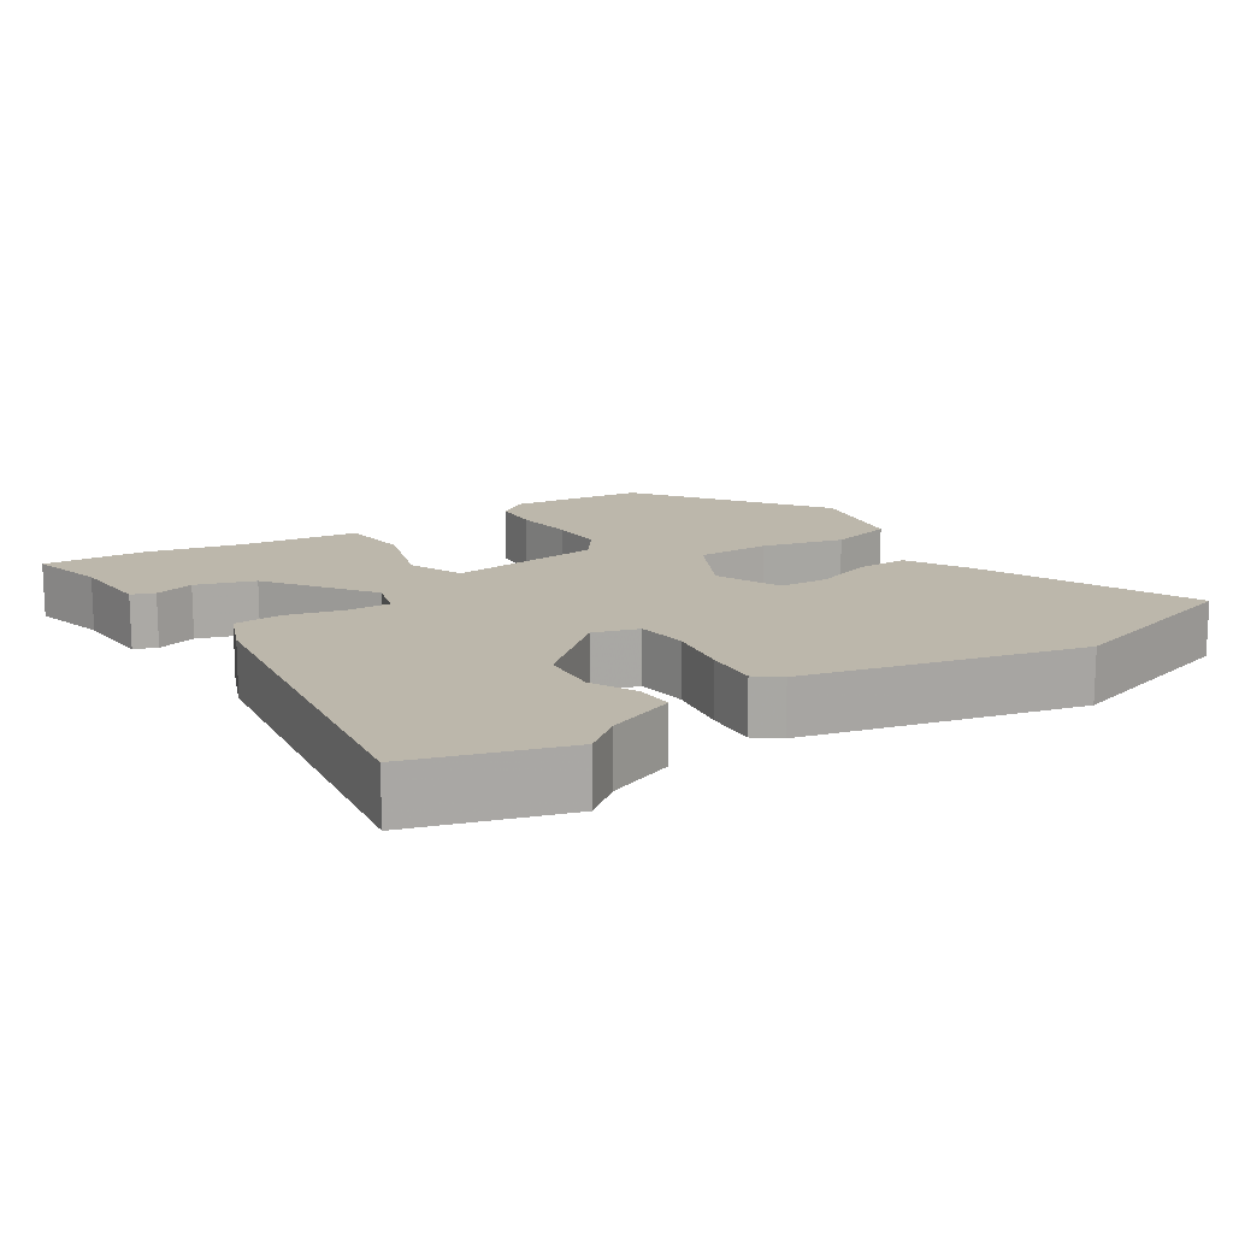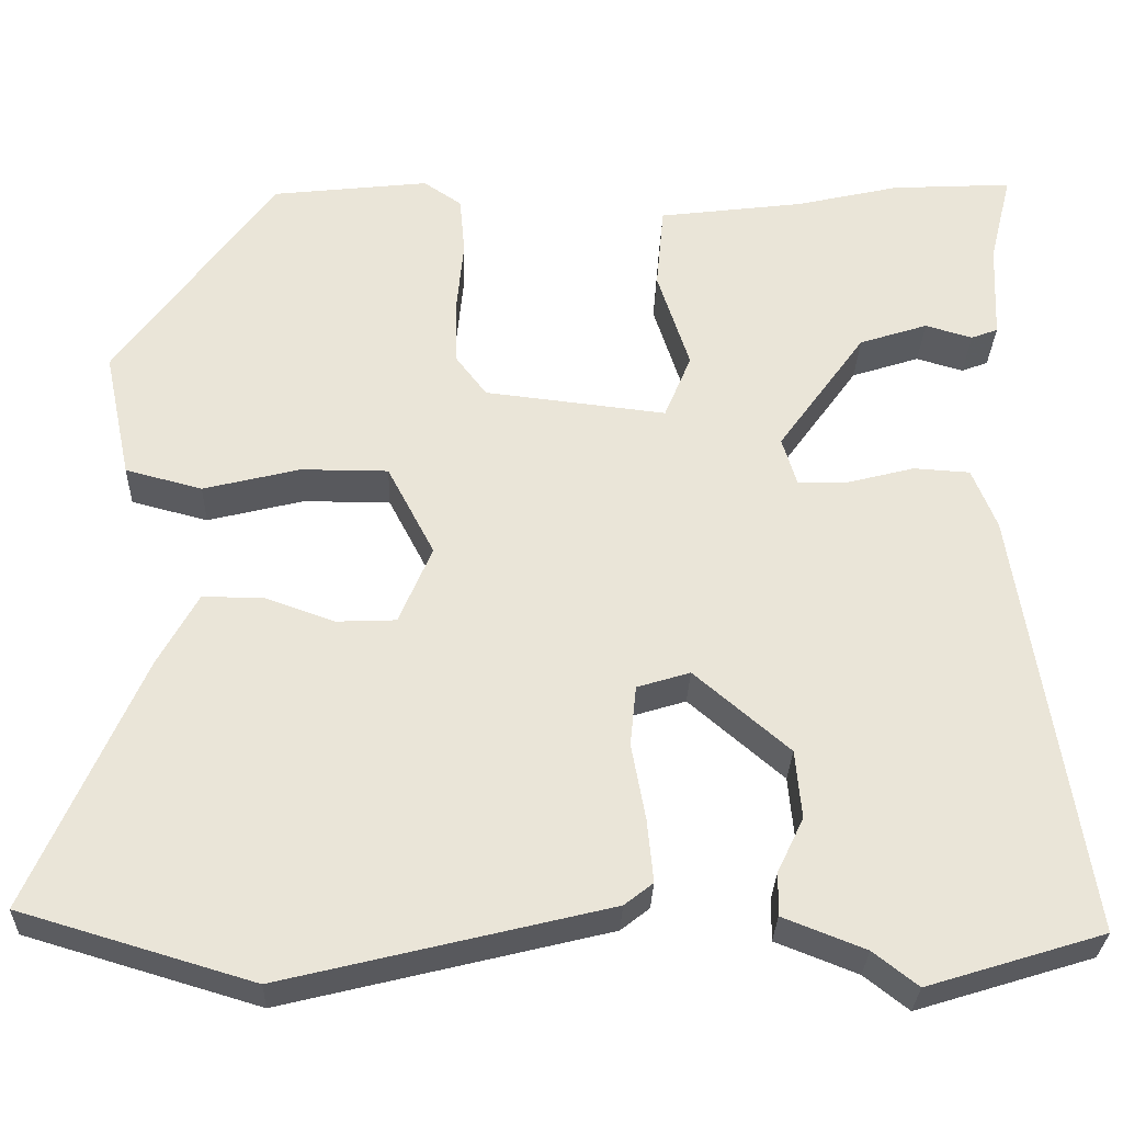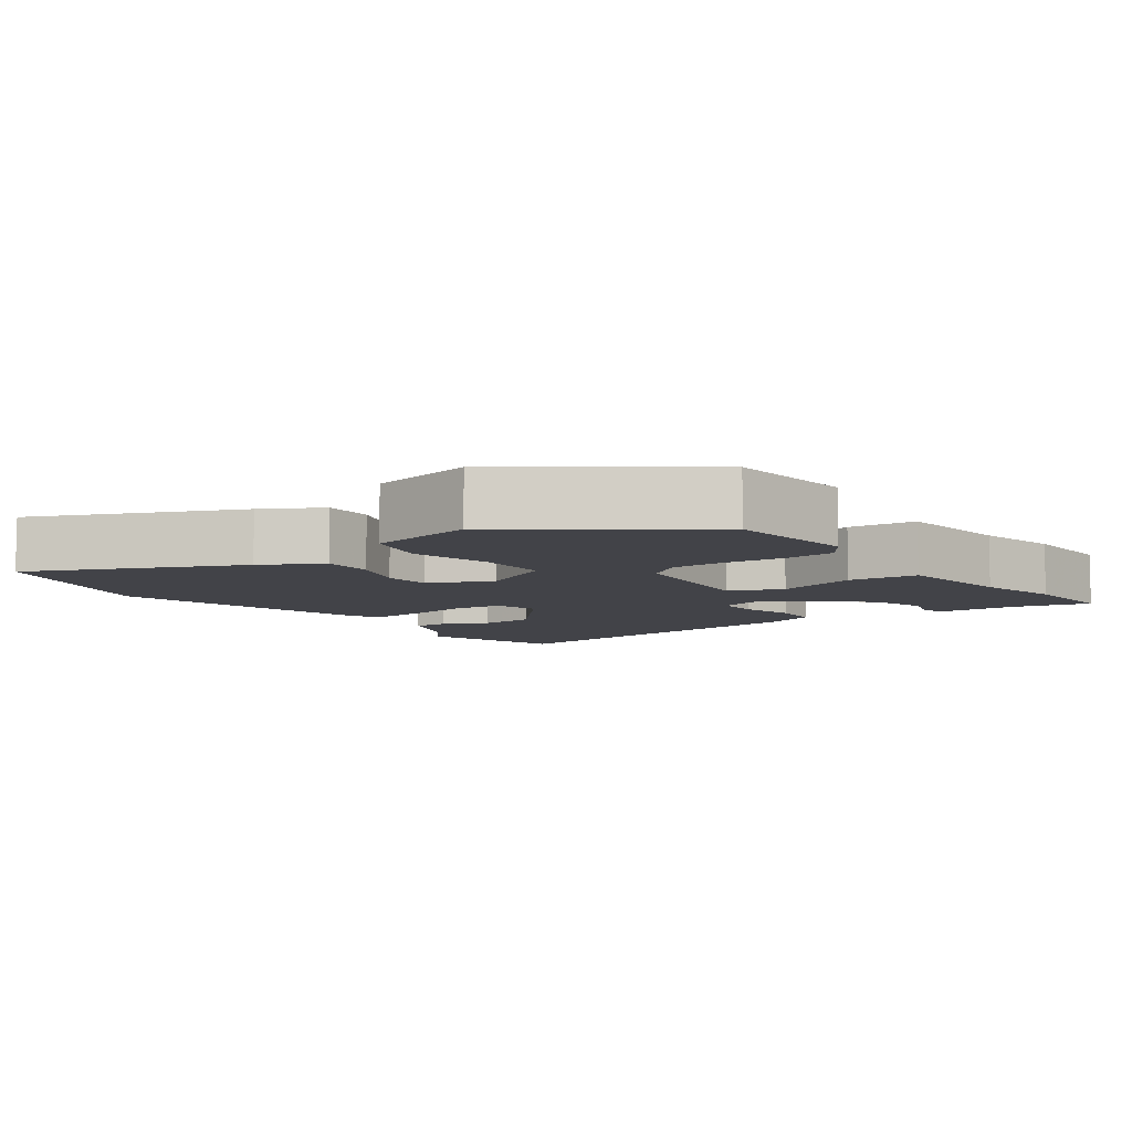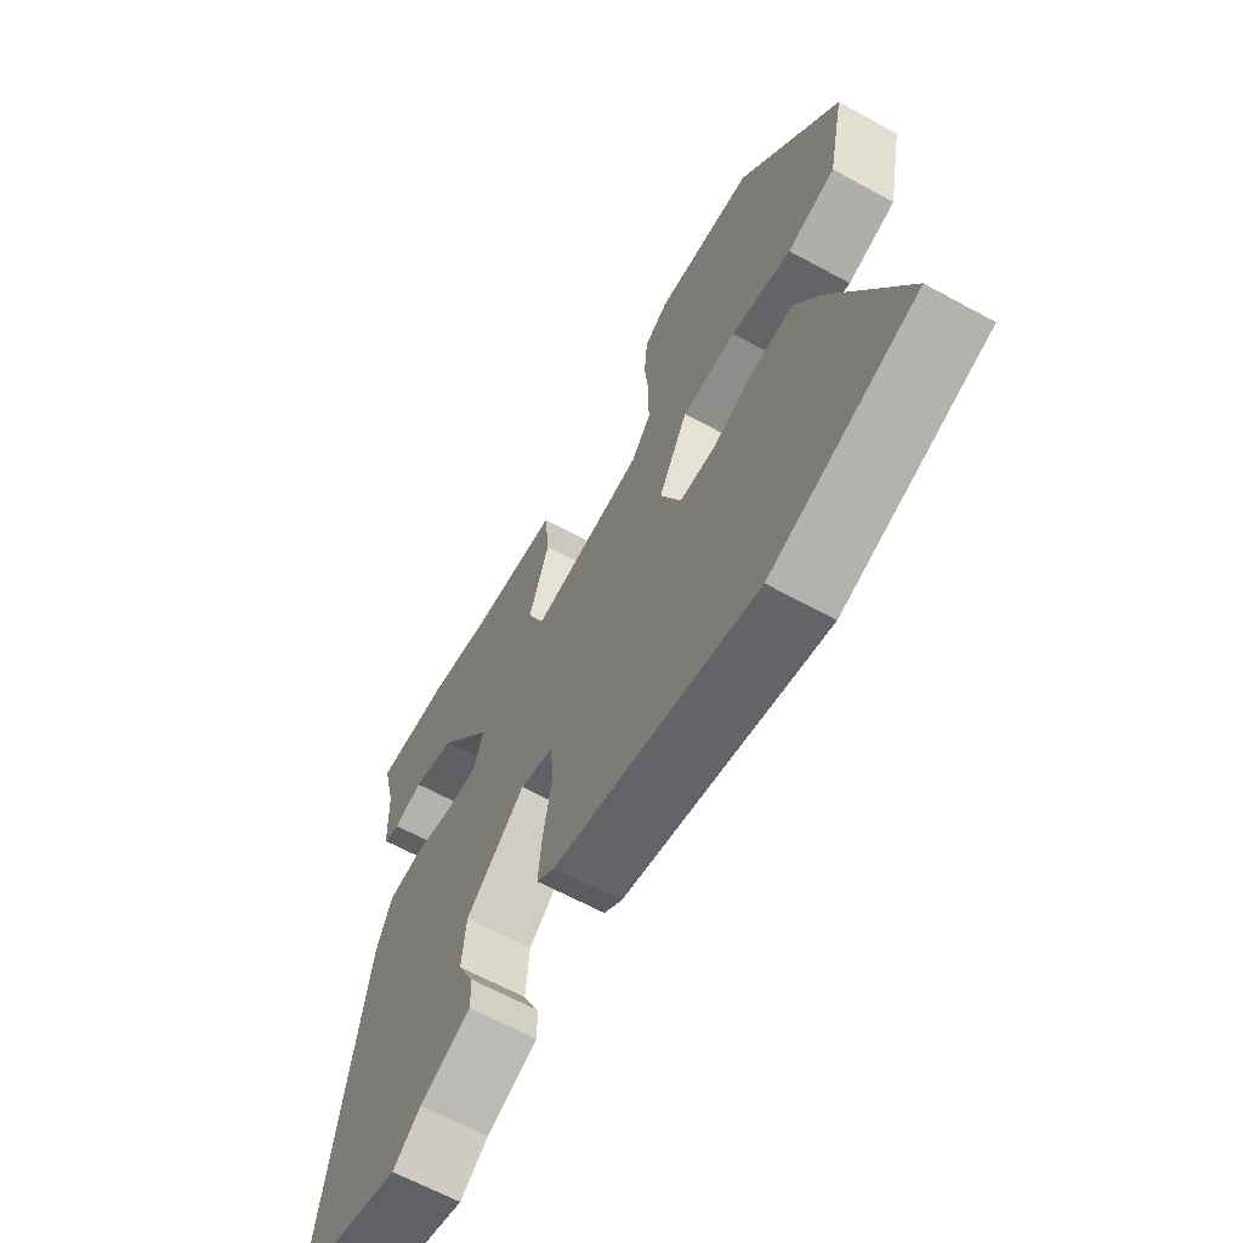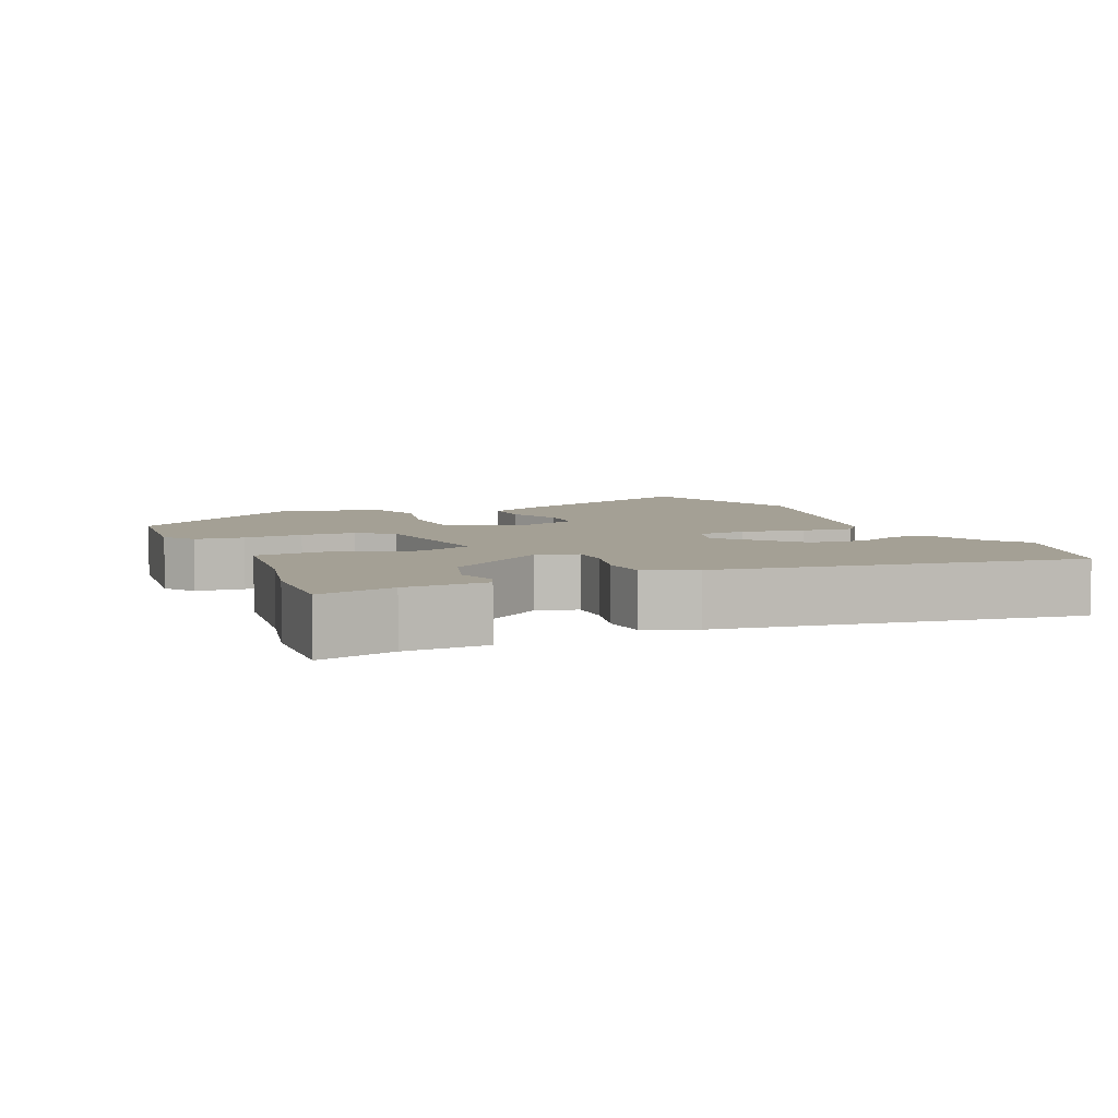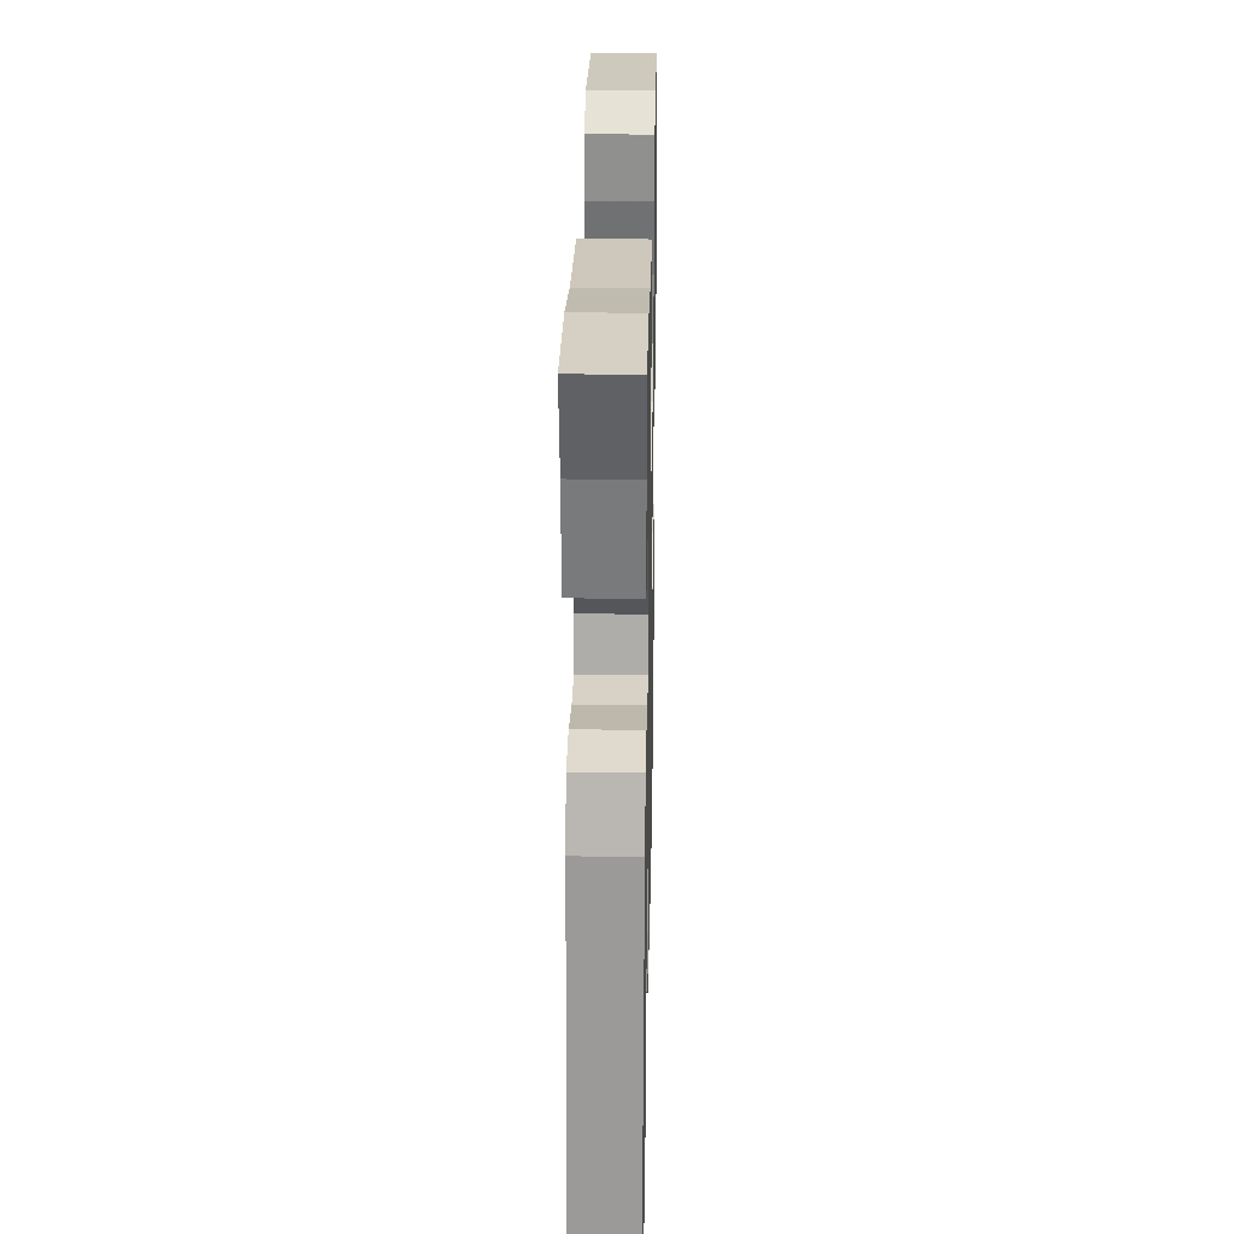
<metadata>
{"format":"obj","ext":"obj","renderer":"f3d","projection":"perspective","resolution":1024,"background":"white","views":[{"elev":14.5,"azim":146.7,"up":"+Y"},{"elev":-29.9,"azim":-1.9,"up":"+Z"},{"elev":-7.6,"azim":-54.5,"up":"+Y"},{"elev":-64.4,"azim":-118.8,"up":"+Z"},{"elev":5.8,"azim":66.2,"up":"+Y"},{"elev":29.3,"azim":91.2,"up":"+Z"}]}
</metadata>
<code>
v 0.554 0.07 -0.483
v 0.351 0.07 -0.546
v 0.3 0.07 -0.506
v 0.206 0.07 -0.469
v 0.207 0.07 -0.419
v 0.237 0.07 -0.356
v 0.23 0.07 -0.277
v 0.121 0.07 -0.183
v 0.06 0.07 -0.202
v 0.053 0.07 -0.272
v 0.069 0.07 -0.36
v 0.076 0.07 -0.433
v 0.043 0.07 -0.459
v -0.329 0.07 -0.551
v -0.595 0.07 -0.472
v -0.468 0.07 -0.181
v -0.422 0.07 -0.097
v -0.351 0.07 -0.098
v -0.272 0.07 -0.126
v -0.204 0.07 -0.123
v -0.166 0.07 -0.033
v -0.22 0.07 0.071
v -0.32 0.07 0.071
v -0.431 0.07 0.043
v -0.519 0.07 0.066
v -0.55 0.07 0.214
v -0.37 0.07 0.465
v -0.189 0.07 0.486
v -0.145 0.07 0.456
v -0.139 0.07 0.388
v -0.147 0.07 0.305
v -0.146 0.07 0.229
v -0.11 0.07 0.181
v 0.099 0.07 0.157
v 0.13 0.07 0.232
v 0.093 0.07 0.347
v 0.102 0.07 0.444
v 0.27 0.07 0.466
v 0.389 0.07 0.494
v 0.529 0.07 0.502
v 0.503 0.07 0.397
v 0.498 0.07 0.284
v 0.467 0.07 0.272
v 0.413 0.07 0.288
v 0.334 0.07 0.262
v 0.233 0.07 0.121
v 0.25 0.07 0.065
v 0.309 0.07 0.067
v 0.385 0.07 0.087
v 0.45 0.07 0.083
v 0.478 0.07 0.013
v 0.554 0 -0.483
v 0.351 0 -0.546
v 0.3 0 -0.506
v 0.206 0 -0.469
v 0.207 0 -0.419
v 0.237 0 -0.356
v 0.23 0 -0.277
v 0.121 0 -0.183
v 0.06 0 -0.202
v 0.053 0 -0.272
v 0.069 0 -0.36
v 0.076 0 -0.433
v 0.043 0 -0.459
v -0.329 0 -0.551
v -0.595 0 -0.472
v -0.468 0 -0.181
v -0.422 0 -0.097
v -0.351 0 -0.098
v -0.272 0 -0.126
v -0.204 0 -0.123
v -0.166 0 -0.033
v -0.22 0 0.071
v -0.32 0 0.071
v -0.431 0 0.043
v -0.519 0 0.066
v -0.55 0 0.214
v -0.37 0 0.465
v -0.189 0 0.486
v -0.145 0 0.456
v -0.139 0 0.388
v -0.147 0 0.305
v -0.146 0 0.229
v -0.11 0 0.181
v 0.099 0 0.157
v 0.13 0 0.232
v 0.093 0 0.347
v 0.102 0 0.444
v 0.27 0 0.466
v 0.389 0 0.494
v 0.529 0 0.502
v 0.503 0 0.397
v 0.498 0 0.284
v 0.467 0 0.272
v 0.413 0 0.288
v 0.334 0 0.262
v 0.233 0 0.121
v 0.25 0 0.065
v 0.309 0 0.067
v 0.385 0 0.087
v 0.45 0 0.083
v 0.478 0 0.013
f 48 49 50 51
f 47 48 51 1
f 41 42 43 44
f 41 44 45
f 38 39 40 41
f 38 41 45
f 35 36 37 38
f 34 35 38 45
f 28 29 30 31
f 28 31 32
f 27 28 32
f 26 27 32 33
f 23 24 25 26
f 22 23 26 33
f 16 17 18 19
f 16 19 20
f 15 16 20
f 14 15 20
f 13 14 20 21
f 10 11 12 13
f 3 4 5 6
f 3 6 7
f 47 1 2 3
f 46 47 3 7
f 34 45 46
f 21 22 33 34
f 10 13 21
f 9 10 21
f 8 9 21 34
f 7 8 34 46
f 102 101 100 99
f 52 102 99 98
f 95 94 93 92
f 96 95 92
f 92 91 90 89
f 96 92 89
f 89 88 87 86
f 96 89 86 85
f 82 81 80 79
f 83 82 79
f 83 79 78
f 84 83 78 77
f 77 76 75 74
f 84 77 74 73
f 70 69 68 67
f 71 70 67
f 71 67 66
f 71 66 65
f 72 71 65 64
f 64 63 62 61
f 57 56 55 54
f 58 57 54
f 54 53 52 98
f 58 54 98 97
f 97 96 85
f 85 84 73 72
f 72 64 61
f 72 61 60
f 85 72 60 59
f 97 85 59 58
f 1 52 53 2
f 2 53 54 3
f 3 54 55 4
f 4 55 56 5
f 5 56 57 6
f 6 57 58 7
f 7 58 59 8
f 8 59 60 9
f 9 60 61 10
f 10 61 62 11
f 11 62 63 12
f 12 63 64 13
f 13 64 65 14
f 14 65 66 15
f 15 66 67 16
f 16 67 68 17
f 17 68 69 18
f 18 69 70 19
f 19 70 71 20
f 20 71 72 21
f 21 72 73 22
f 22 73 74 23
f 23 74 75 24
f 24 75 76 25
f 25 76 77 26
f 26 77 78 27
f 27 78 79 28
f 28 79 80 29
f 29 80 81 30
f 30 81 82 31
f 31 82 83 32
f 32 83 84 33
f 33 84 85 34
f 34 85 86 35
f 35 86 87 36
f 36 87 88 37
f 37 88 89 38
f 38 89 90 39
f 39 90 91 40
f 40 91 92 41
f 41 92 93 42
f 42 93 94 43
f 43 94 95 44
f 44 95 96 45
f 45 96 97 46
f 46 97 98 47
f 47 98 99 48
f 48 99 100 49
f 49 100 101 50
f 50 101 102 51
f 51 102 52 1

</code>
